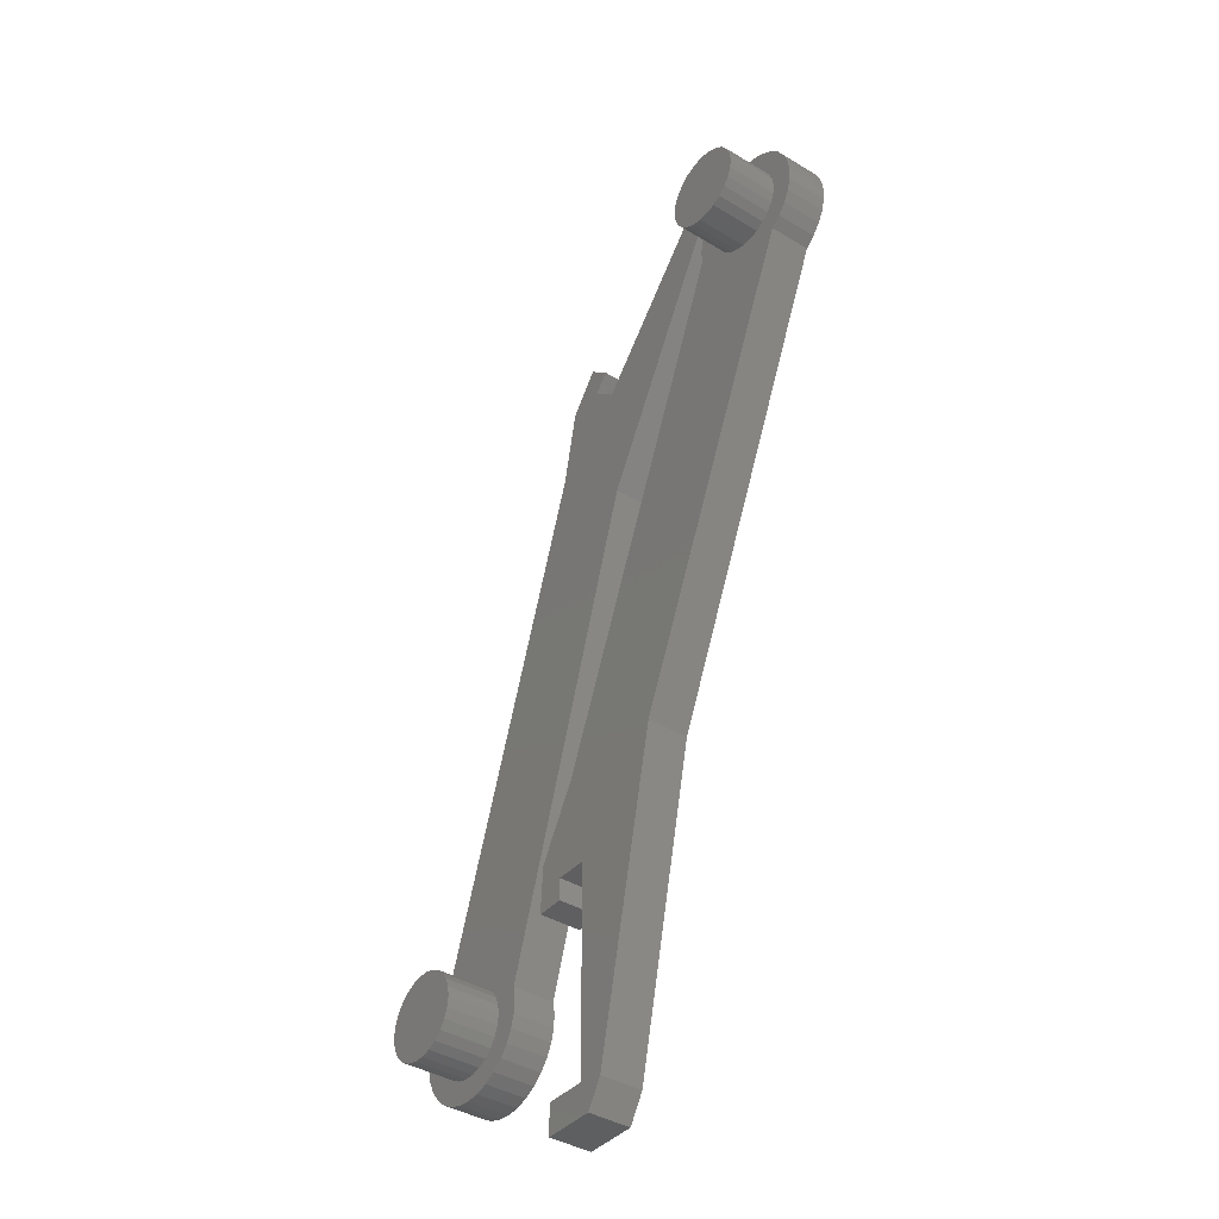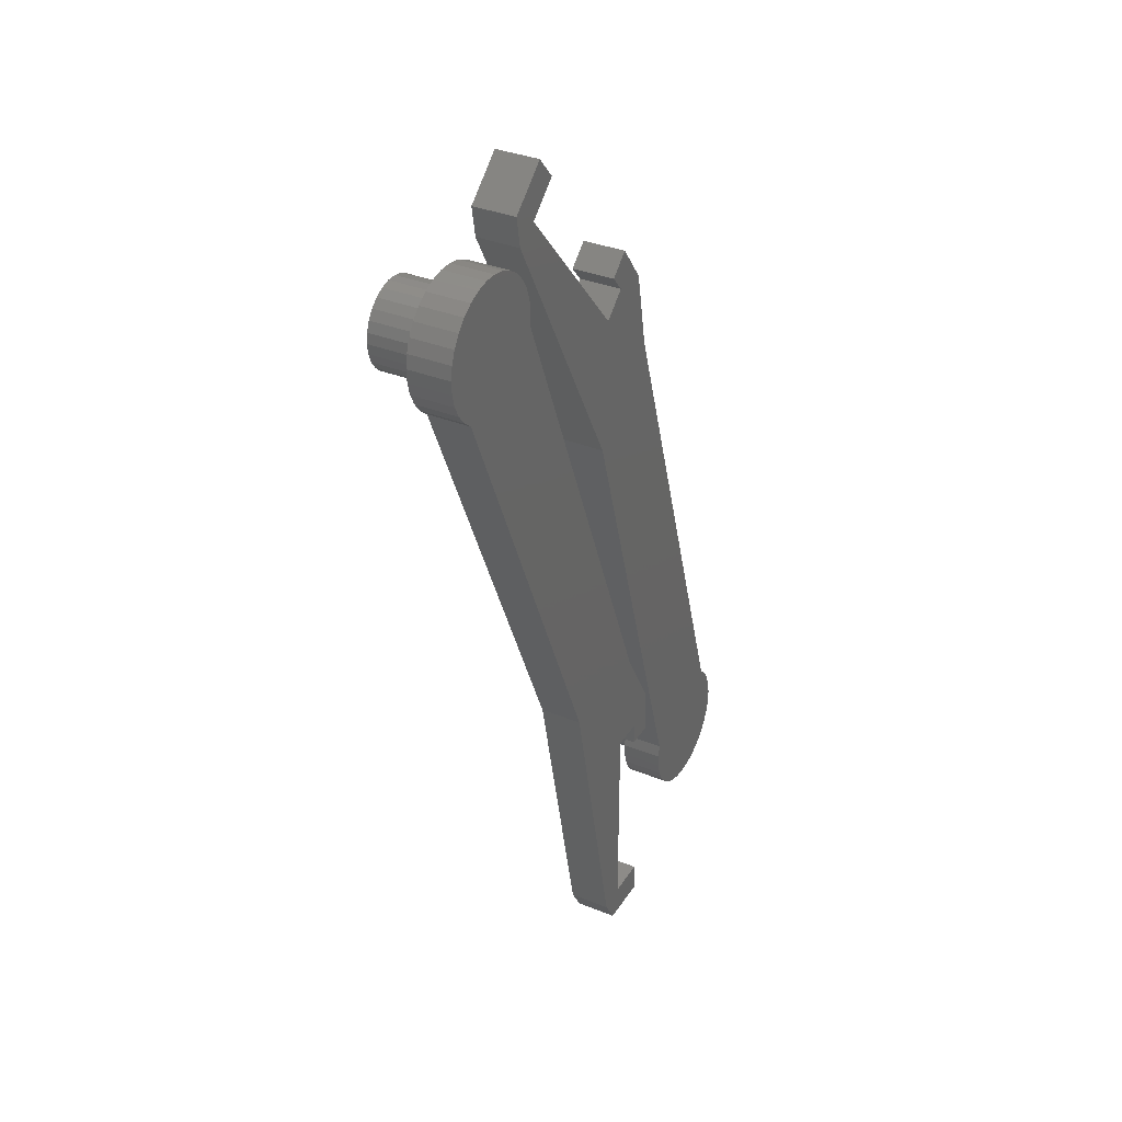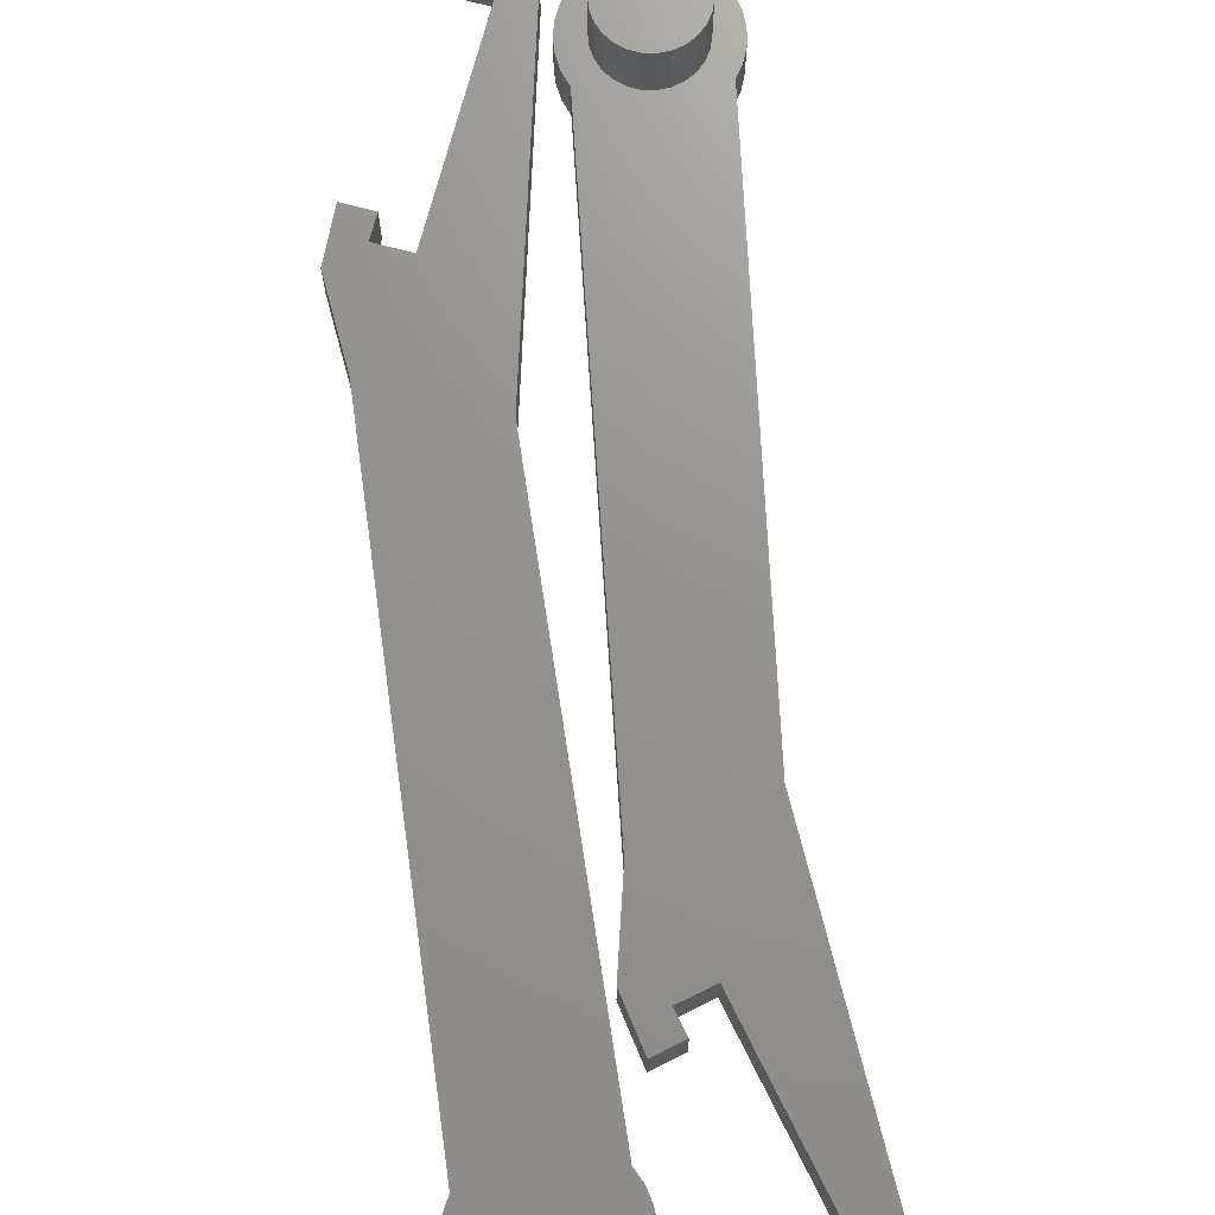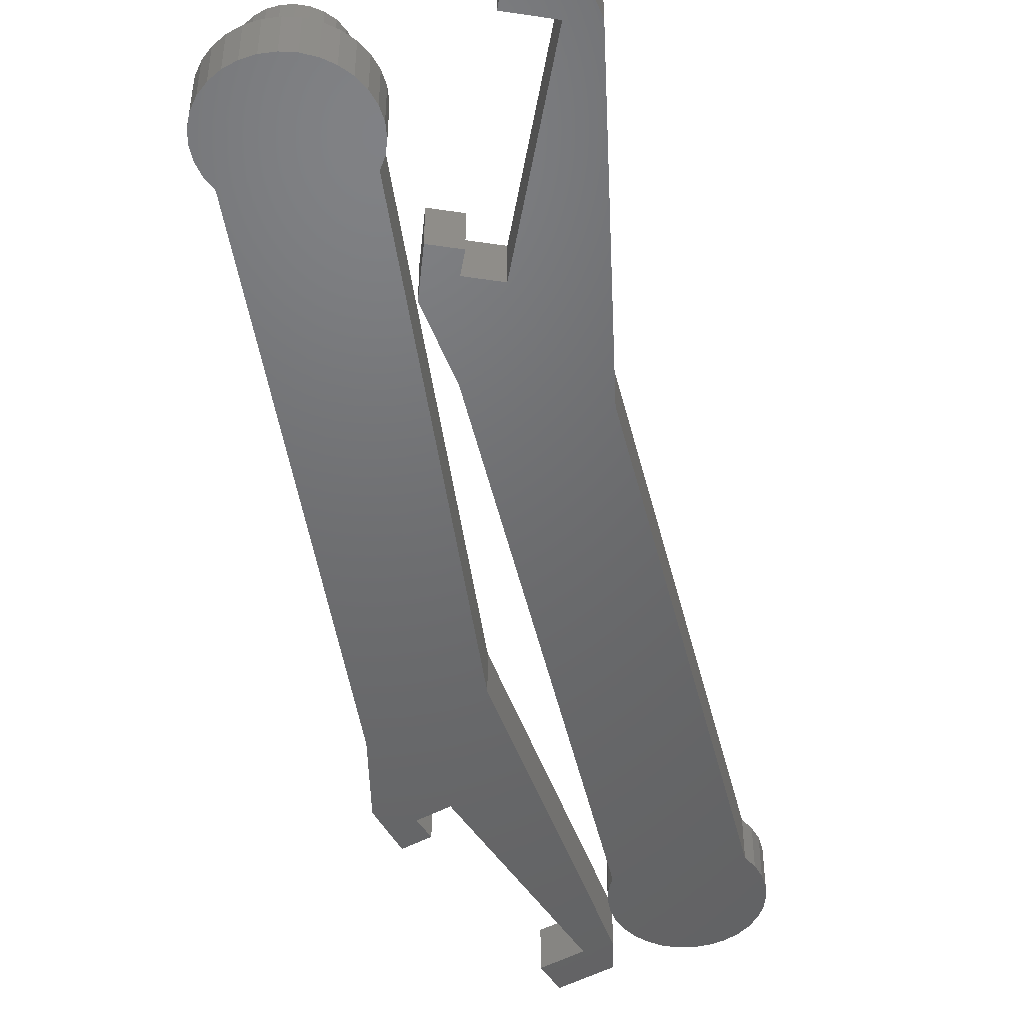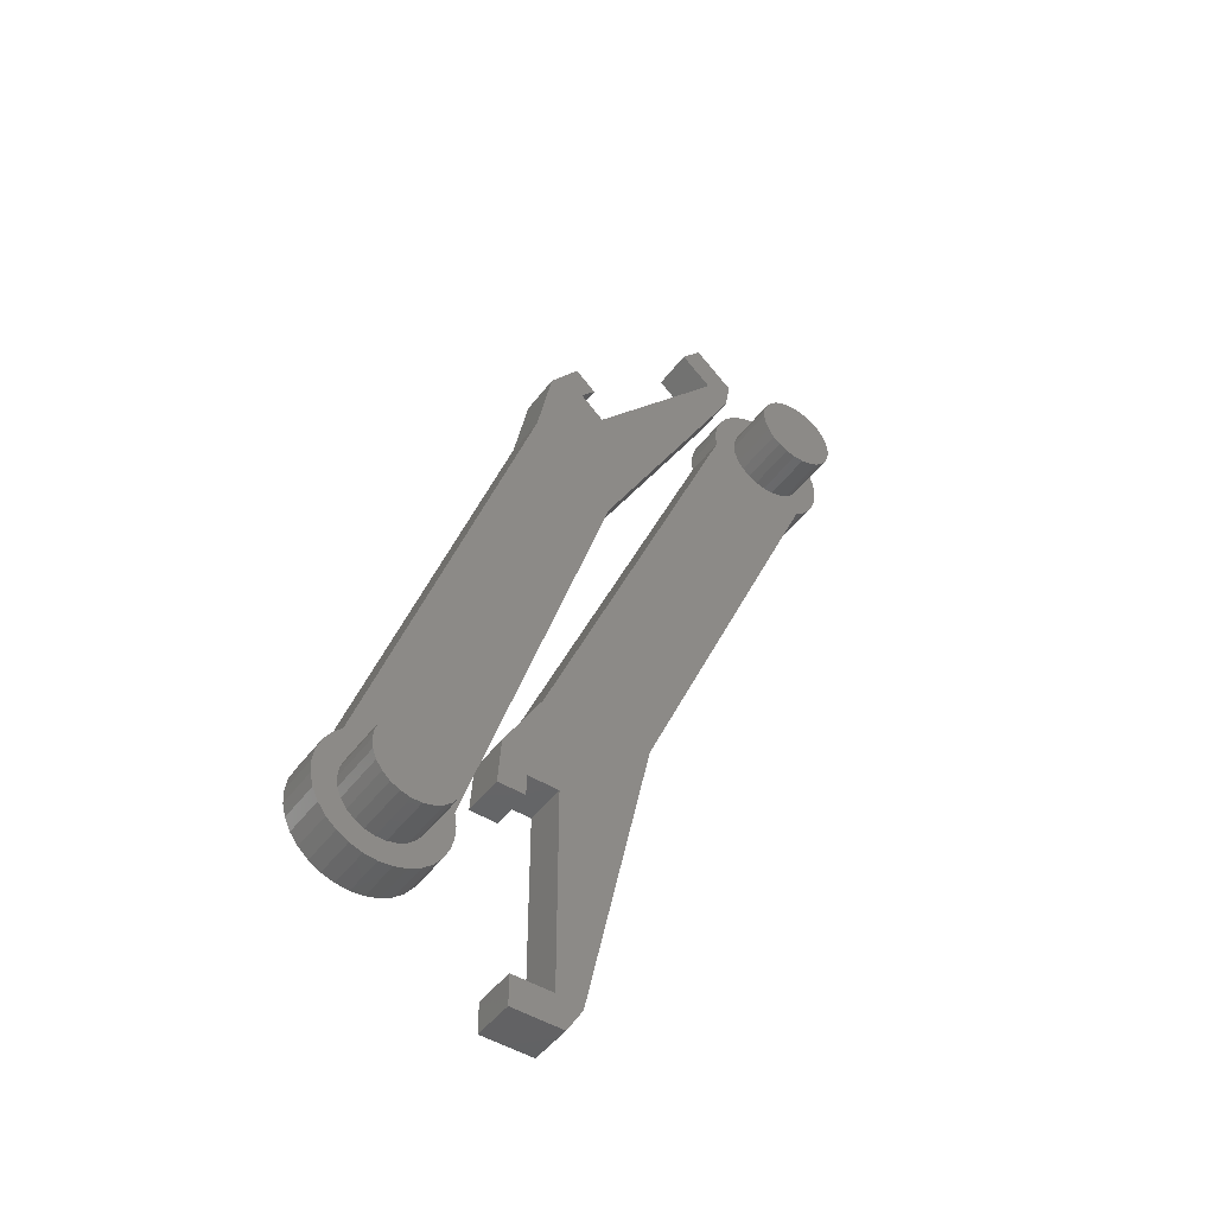
<metadata>
{"format":"stl","ext":"stl","renderer":"f3d","projection":"perspective","resolution":1024,"background":"white","views":[{"elev":-39.6,"azim":53.0,"up":"+Y"},{"elev":34.9,"azim":118.2,"up":"+Y"},{"elev":71.2,"azim":-26.3,"up":"+Z"},{"elev":-48.5,"azim":-9.6,"up":"+Z"},{"elev":-47.3,"azim":-35.0,"up":"+Y"}]}
</metadata>
<code>
# stl→obj: 240 verts, 472 faces
v -11.6 -4.3 -4
v -6.2 0 -4
v -6.2 -4.3 -4
v -11 5 -4
v -8 -46 -4
v 0 -40.1 -4
v 2 -46 -4
v -8 -40.1 -4
v 60.29 112.4 -4
v 60.06 117.4 -4
v 60.43 114.9 -4
v 59.64 109.9 -4
v 59.18 119.8 -4
v 58.51 107.6 -4
v 57.84 122 -4
v 56.94 105.6 -4
v 56.09 123.8 -4
v 55 104 -4
v 54.01 125.3 -4
v 51.67 126.3 -4
v 49.19 126.8 -4
v 46.65 126.8 -4
v 44.16 126.2 -4
v 41.83 125.2 -4
v 39.75 123.8 -4
v 38.01 121.9 -4
v 36.68 119.7 -4
v 35.82 117.4 -4
v 35.61 112.3 -4
v 17.85 18.14 -4
v 0 0 -4
v 5 -41 -4
v -3.481 18.12 -4
v 35.46 114.8 -4
v 40.03 114.5 4
v 35.46 114.8 4
v 35.61 112.3 4
v 5 -41 4
v 0 -40.1 4
v 2 -46 4
v -8 -46 4
v -8 -40.1 4
v 60.43 114.9 4
v 55.8 116.4 4
v 56.03 114.5 4
v 57.84 122 4
v 55.11 118.2 4
v 54.02 119.8 4
v 52.57 121.1 4
v 56.09 123.8 4
v 54.01 125.3 4
v 50.87 122 4
v 51.67 126.3 4
v 48.99 122.4 4
v 49.19 126.8 4
v 47.07 122.4 4
v 46.65 126.8 4
v 44.16 126.2 4
v 45.19 122 4
v 41.83 125.2 4
v 43.49 121.1 4
v 39.75 123.8 4
v 42.04 119.8 4
v 38.01 121.9 4
v 36.68 119.7 4
v 40.95 118.2 4
v 60.06 117.4 4
v 60.29 112.4 4
v 59.18 119.8 4
v 55.8 112.6 4
v 59.64 109.9 4
v 55.11 110.8 4
v 58.51 107.6 4
v 54.02 109.2 4
v 56.94 105.6 4
v 52.57 107.9 4
v 55 104 4
v 50.87 107 4
v 48.99 106.6 4
v 47.07 106.6 4
v 17.85 18.14 4
v 45.19 107 4
v 40.26 116.4 4
v 35.82 117.4 4
v 40.26 112.6 4
v 40.95 110.8 4
v 42.04 109.2 4
v 43.49 107.9 4
v -3.481 18.12 4
v 0 0 4
v -11 5 4
v -6.2 0 4
v -11.6 -4.3 4
v -6.2 -4.3 4
v 56.03 114.5 13.9
v 55.8 116.4 13.9
v 45.19 122 13.9
v 47.07 122.4 13.9
v 43.49 107.9 13.9
v 42.04 109.2 13.9
v 52.57 121.1 13.9
v 54.02 119.8 13.9
v 42.04 119.8 13.9
v 40.95 118.2 13.9
v 40.26 116.4 13.9
v 43.49 121.1 13.9
v 40.26 112.6 13.9
v 40.95 110.8 13.9
v 55.11 118.2 13.9
v 48.99 122.4 13.9
v 50.87 122 13.9
v 40.03 114.5 13.9
v 55.8 112.6 13.9
v 55.11 110.8 13.9
v 54.02 109.2 13.9
v 52.57 107.9 13.9
v 50.87 107 13.9
v 48.99 106.6 13.9
v 47.07 106.6 13.9
v 45.19 107 13.9
v -18.46 -19.62 -4
v -18.72 -14.57 -4
v -18.33 -17.08 -4
v -19.09 -22.08 -4
v 8 100 -4
v 38.67 127.7 -4
v 9.57 74.6 -4
v 34.31 130.3 -4
v -6.512 88.61 -4
v 3.321 104.1 -4
v -3.582 103.4 -4
v 2.067 110.9 -4
v -38.8 -8.119 -4
v -20.21 -24.36 -4
v -21.77 -26.37 -4
v -23.7 -28.01 -4
v -25.93 -29.24 -4
v -28.36 -29.99 -4
v -30.88 -30.23 -4
v -33.41 -29.96 -4
v -35.83 -29.18 -4
v -38.04 -27.93 -4
v -39.95 -26.26 -4
v -40.58 -9.933 -4
v -41.49 -24.24 -4
v -41.96 -12.07 -4
v -42.58 -21.95 -4
v -42.87 -14.44 -4
v -43.19 -19.48 -4
v -43.29 -16.94 -4
v 39.69 133.4 -4
v 32.14 140 -4
v 28.27 135.5 -4
v 6.142 107.3 -4
v 6.142 107.3 4
v 2.067 110.9 4
v 3.321 104.1 4
v 39.69 133.4 4
v 34.31 130.3 4
v 38.67 127.7 4
v 32.14 140 4
v 28.27 135.5 4
v 8 100 4
v 9.57 74.6 4
v -3.582 103.4 4
v -6.512 88.61 4
v -38.8 -8.119 4
v -23.08 -19.77 4
v -18.46 -19.62 4
v -22.87 -17.85 4
v -26.39 -11.3 4
v -18.72 -14.57 4
v -23.12 -15.94 4
v -23.75 -21.58 4
v -19.09 -22.08 4
v -23.82 -14.14 4
v -24.93 -12.56 4
v -28.1 -10.42 4
v -29.98 -9.974 4
v -31.91 -9.992 4
v -33.78 -10.47 4
v -35.48 -11.38 4
v -36.91 -12.68 4
v -40.58 -9.933 4
v -37.99 -14.27 4
v -41.96 -12.07 4
v -42.87 -14.44 4
v -38.66 -16.08 4
v -38.87 -18 4
v -41.49 -24.24 4
v -39.95 -26.26 4
v -43.29 -16.94 4
v -42.58 -21.95 4
v -43.19 -19.48 4
v -18.33 -17.08 4
v -20.21 -24.36 4
v -24.83 -23.17 4
v -21.77 -26.37 4
v -26.26 -24.47 4
v -23.7 -28.01 4
v -25.93 -29.24 4
v -27.96 -25.38 4
v -28.36 -29.99 4
v -29.83 -25.86 4
v -30.88 -30.23 4
v -31.76 -25.88 4
v -33.41 -29.96 4
v -33.64 -25.43 4
v -35.83 -29.18 4
v -35.35 -24.55 4
v -38.04 -27.93 4
v -36.81 -23.29 4
v -37.92 -21.71 4
v -38.62 -19.91 4
v -24.83 -23.17 13.9
v -26.26 -24.47 13.9
v -37.92 -21.71 13.9
v -36.81 -23.29 13.9
v -31.91 -9.992 13.9
v -29.98 -9.974 13.9
v -29.83 -25.86 13.9
v -31.76 -25.88 13.9
v -38.66 -16.08 13.9
v -38.87 -18 13.9
v -37.99 -14.27 13.9
v -38.62 -19.91 13.9
v -35.48 -11.38 13.9
v -33.78 -10.47 13.9
v -27.96 -25.38 13.9
v -33.64 -25.43 13.9
v -35.35 -24.55 13.9
v -36.91 -12.68 13.9
v -23.12 -15.94 13.9
v -23.08 -19.77 13.9
v -22.87 -17.85 13.9
v -23.75 -21.58 13.9
v -23.82 -14.14 13.9
v -24.93 -12.56 13.9
v -26.39 -11.3 13.9
v -28.1 -10.42 13.9
f 1 2 3
f 2 1 4
f 5 6 7
f 6 5 8
f 9 10 11
f 12 10 9
f 12 13 10
f 14 13 12
f 14 15 13
f 16 15 14
f 16 17 15
f 18 17 16
f 18 19 17
f 18 20 19
f 18 21 20
f 18 22 21
f 18 23 22
f 18 24 23
f 18 25 24
f 18 26 25
f 18 27 26
f 18 28 27
f 18 29 28
f 30 29 18
f 31 30 32
f 6 32 7
f 32 6 31
f 33 30 31
f 30 33 29
f 4 31 2
f 31 4 33
f 28 29 34
f 35 36 37
f 38 39 40
f 41 39 42
f 39 41 40
f 43 44 45
f 46 47 44
f 46 48 47
f 49 50 51
f 50 49 48
f 52 51 53
f 51 52 49
f 54 53 55
f 53 54 52
f 55 56 54
f 57 56 55
f 58 56 57
f 56 58 59
f 60 59 58
f 59 60 61
f 62 61 60
f 61 62 63
f 64 63 62
f 65 66 64
f 63 64 66
f 44 43 67
f 43 45 68
f 44 67 69
f 70 68 45
f 44 69 46
f 68 70 71
f 48 46 50
f 72 71 70
f 71 72 73
f 74 73 72
f 73 74 75
f 76 75 74
f 75 76 77
f 78 77 76
f 79 77 78
f 80 77 79
f 81 80 82
f 66 65 83
f 84 83 65
f 36 83 84
f 83 36 35
f 35 37 85
f 85 37 86
f 86 37 87
f 37 88 87
f 80 81 77
f 88 81 82
f 37 81 88
f 89 81 37
f 81 90 38
f 39 38 90
f 81 89 90
f 91 90 89
f 90 91 92
f 93 92 91
f 92 93 94
f 38 30 81
f 30 38 32
f 81 18 77
f 18 81 30
f 18 75 77
f 75 18 16
f 75 14 73
f 14 75 16
f 73 12 71
f 12 73 14
f 71 9 68
f 9 71 12
f 68 11 43
f 11 68 9
f 43 10 67
f 10 43 11
f 67 13 69
f 13 67 10
f 69 15 46
f 15 69 13
f 46 17 50
f 17 46 15
f 17 51 50
f 51 17 19
f 19 53 51
f 53 19 20
f 20 55 53
f 55 20 21
f 21 57 55
f 57 21 22
f 22 58 57
f 58 22 23
f 23 60 58
f 60 23 24
f 24 62 60
f 62 24 25
f 26 62 25
f 62 26 64
f 27 64 26
f 64 27 65
f 28 65 27
f 65 28 84
f 34 84 28
f 84 34 36
f 29 36 34
f 36 29 37
f 33 37 29
f 37 33 89
f 4 89 33
f 89 4 91
f 1 91 4
f 91 1 93
f 1 94 93
f 94 1 3
f 94 2 92
f 2 94 3
f 2 90 92
f 90 2 31
f 6 90 31
f 90 6 39
f 6 42 39
f 42 6 8
f 5 42 8
f 42 5 41
f 5 40 41
f 40 5 7
f 40 32 38
f 32 40 7
f 95 44 96
f 44 95 45
f 56 97 98
f 97 56 59
f 87 99 100
f 99 87 88
f 48 101 102
f 101 48 49
f 66 103 63
f 103 66 104
f 83 104 66
f 104 83 105
f 59 106 97
f 106 59 61
f 86 107 85
f 107 86 108
f 109 48 102
f 48 109 47
f 96 47 109
f 47 96 44
f 52 110 111
f 110 52 54
f 54 98 110
f 98 54 56
f 49 111 101
f 111 49 52
f 35 105 83
f 105 35 112
f 96 113 95
f 109 113 96
f 109 114 113
f 102 114 109
f 102 115 114
f 101 115 102
f 101 116 115
f 111 116 101
f 111 117 116
f 110 117 111
f 110 118 117
f 98 118 110
f 98 119 118
f 97 119 98
f 97 120 119
f 106 120 97
f 106 99 120
f 103 99 106
f 103 100 99
f 104 100 103
f 104 108 100
f 105 108 104
f 105 107 108
f 107 105 112
f 61 103 106
f 103 61 63
f 113 45 95
f 45 113 70
f 79 117 118
f 117 79 78
f 76 115 116
f 115 76 74
f 88 120 99
f 120 88 82
f 80 118 119
f 118 80 79
f 87 108 86
f 108 87 100
f 85 112 35
f 112 85 107
f 78 116 117
f 116 78 76
f 114 70 113
f 70 114 72
f 115 72 114
f 72 115 74
f 82 119 120
f 119 82 80
f 121 122 123
f 122 121 124
f 125 126 127
f 126 125 128
f 129 125 127
f 130 131 132
f 131 125 129
f 125 131 130
f 133 127 122
f 134 122 124
f 133 122 134
f 133 134 135
f 133 135 136
f 133 136 137
f 133 137 138
f 133 138 139
f 133 139 140
f 133 140 141
f 133 141 142
f 127 133 129
f 143 133 142
f 143 144 133
f 145 144 143
f 145 146 144
f 147 146 145
f 147 148 146
f 149 148 147
f 148 149 150
f 128 151 126
f 128 152 151
f 152 128 153
f 154 130 132
f 155 156 157
f 158 159 160
f 161 159 158
f 159 161 162
f 163 160 159
f 160 163 164
f 165 163 157
f 165 157 156
f 163 165 166
f 163 166 164
f 167 164 166
f 168 169 170
f 164 171 172
f 170 172 173
f 174 175 168
f 169 168 175
f 172 176 173
f 172 177 176
f 172 171 177
f 164 178 171
f 164 179 178
f 164 167 179
f 179 167 180
f 180 167 181
f 181 167 182
f 182 167 183
f 184 183 167
f 183 184 185
f 186 185 184
f 187 185 186
f 185 187 188
f 189 190 191
f 192 188 187
f 189 193 190
f 188 192 189
f 189 194 193
f 189 192 194
f 170 195 172
f 195 170 169
f 175 174 196
f 197 196 174
f 196 197 198
f 199 198 197
f 198 199 200
f 200 199 201
f 202 201 199
f 202 203 201
f 204 203 202
f 204 205 203
f 206 205 204
f 206 207 205
f 208 207 206
f 209 208 210
f 208 209 207
f 211 210 212
f 191 212 213
f 210 211 209
f 191 213 214
f 191 214 189
f 212 191 211
f 164 126 160
f 126 164 127
f 172 127 164
f 127 172 122
f 195 122 172
f 122 195 123
f 169 123 195
f 123 169 121
f 175 121 169
f 121 175 124
f 196 124 175
f 124 196 134
f 198 134 196
f 134 198 135
f 136 198 200
f 198 136 135
f 137 200 201
f 200 137 136
f 138 201 203
f 201 138 137
f 139 203 205
f 203 139 138
f 140 205 207
f 205 140 139
f 141 207 209
f 207 141 140
f 142 209 211
f 209 142 141
f 143 211 191
f 211 143 142
f 143 190 145
f 190 143 191
f 145 193 147
f 193 145 190
f 147 194 149
f 194 147 193
f 149 192 150
f 192 149 194
f 150 187 148
f 187 150 192
f 148 186 146
f 186 148 187
f 146 184 144
f 184 146 186
f 144 167 133
f 167 144 184
f 133 166 129
f 166 133 167
f 129 165 131
f 165 129 166
f 131 156 132
f 156 131 165
f 154 156 155
f 156 154 132
f 157 154 155
f 154 157 130
f 125 157 163
f 157 125 130
f 125 159 128
f 159 125 163
f 153 159 162
f 159 153 128
f 153 161 152
f 161 153 162
f 151 161 158
f 161 151 152
f 160 151 158
f 151 160 126
f 199 215 216
f 215 199 197
f 212 217 213
f 217 212 218
f 179 219 220
f 219 179 180
f 206 221 222
f 221 206 204
f 189 223 188
f 223 189 224
f 188 225 185
f 225 188 223
f 213 226 214
f 226 213 217
f 181 227 228
f 227 181 182
f 204 229 221
f 229 204 202
f 202 216 229
f 216 202 199
f 210 230 231
f 230 210 208
f 212 231 218
f 231 212 210
f 208 222 230
f 222 208 206
f 185 232 183
f 232 185 225
f 233 234 235
f 233 236 234
f 237 236 233
f 237 215 236
f 238 215 237
f 238 216 215
f 239 216 238
f 239 229 216
f 240 229 239
f 240 221 229
f 220 221 240
f 220 222 221
f 219 222 220
f 219 230 222
f 228 230 219
f 228 231 230
f 227 231 228
f 227 218 231
f 232 218 227
f 232 217 218
f 225 217 232
f 225 226 217
f 223 226 225
f 226 223 224
f 214 224 189
f 224 214 226
f 215 174 236
f 174 215 197
f 237 177 238
f 177 237 176
f 235 173 233
f 173 235 170
f 178 220 240
f 220 178 179
f 177 239 238
f 239 177 171
f 180 228 219
f 228 180 181
f 182 232 227
f 232 182 183
f 233 176 237
f 176 233 173
f 236 168 234
f 168 236 174
f 234 170 235
f 170 234 168
f 171 240 239
f 240 171 178

</code>
